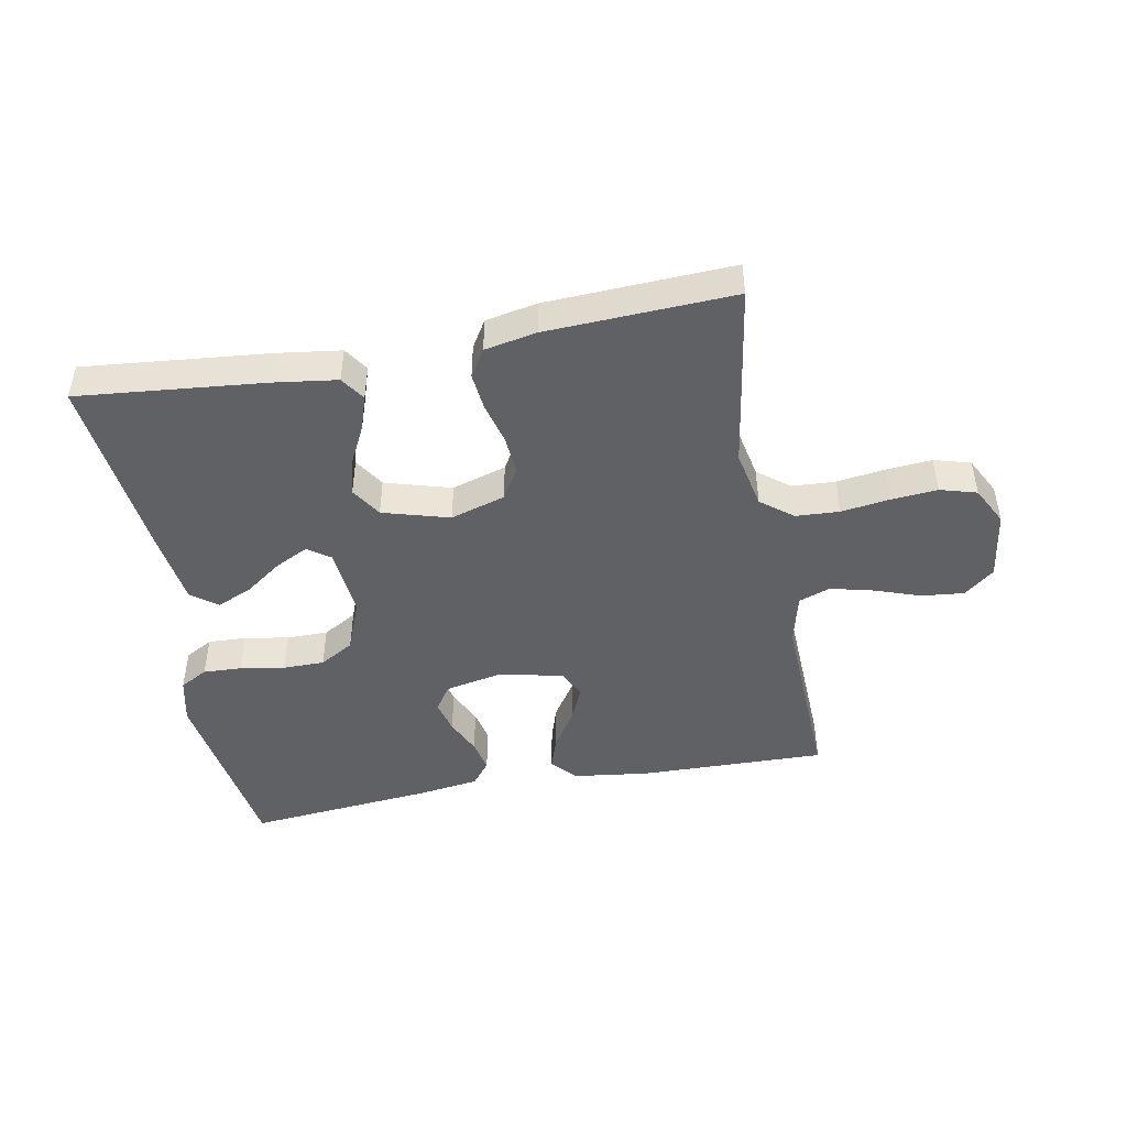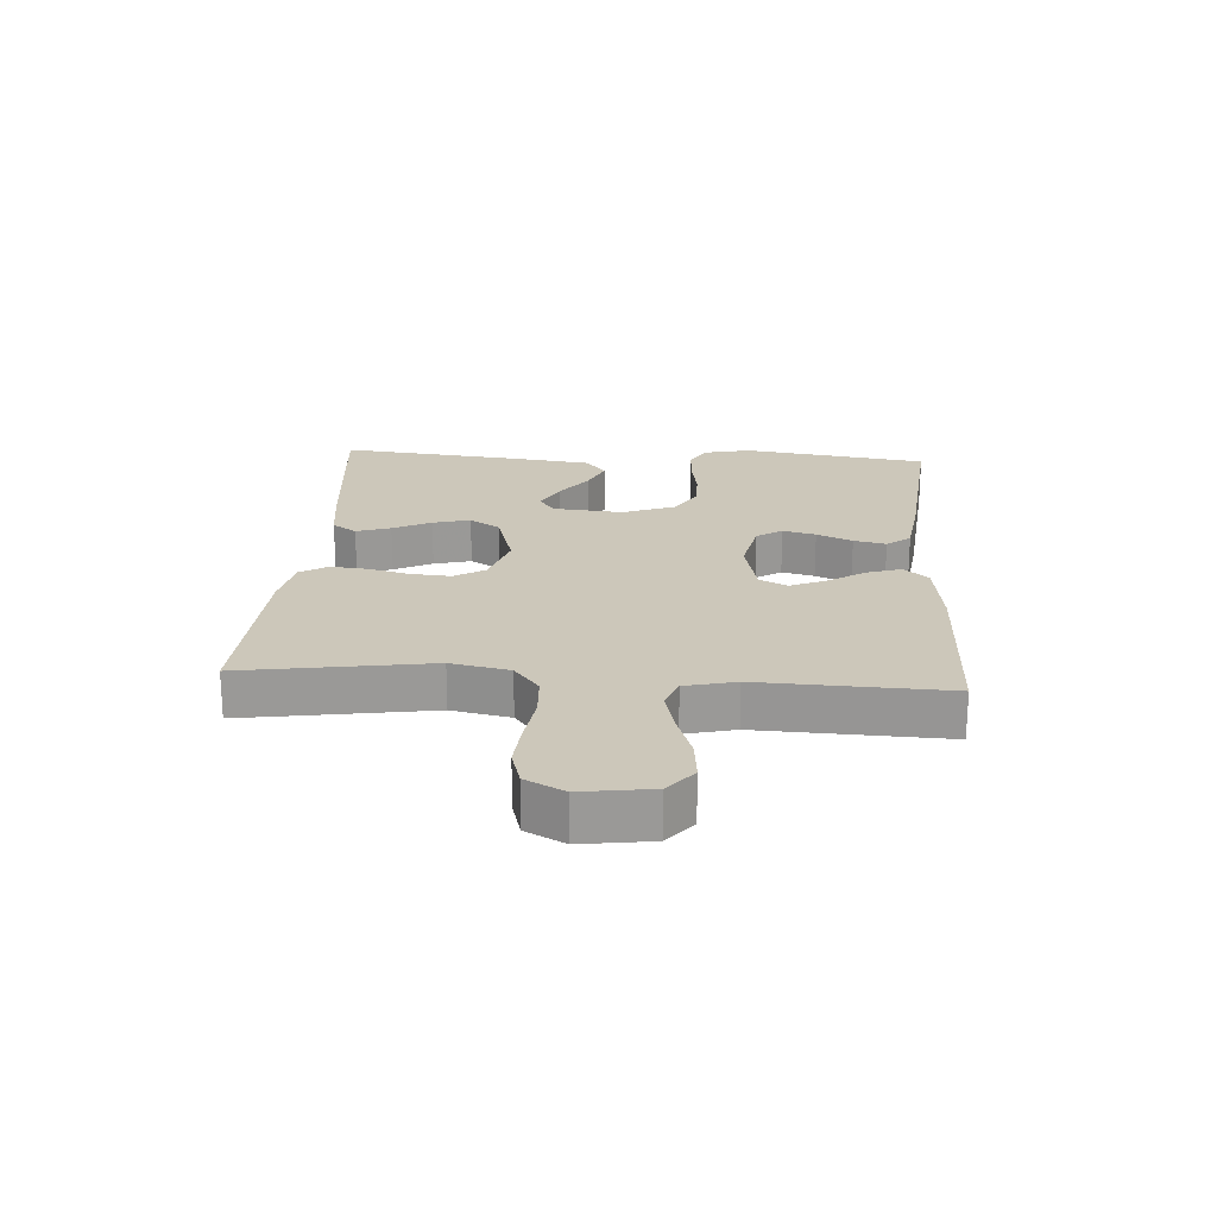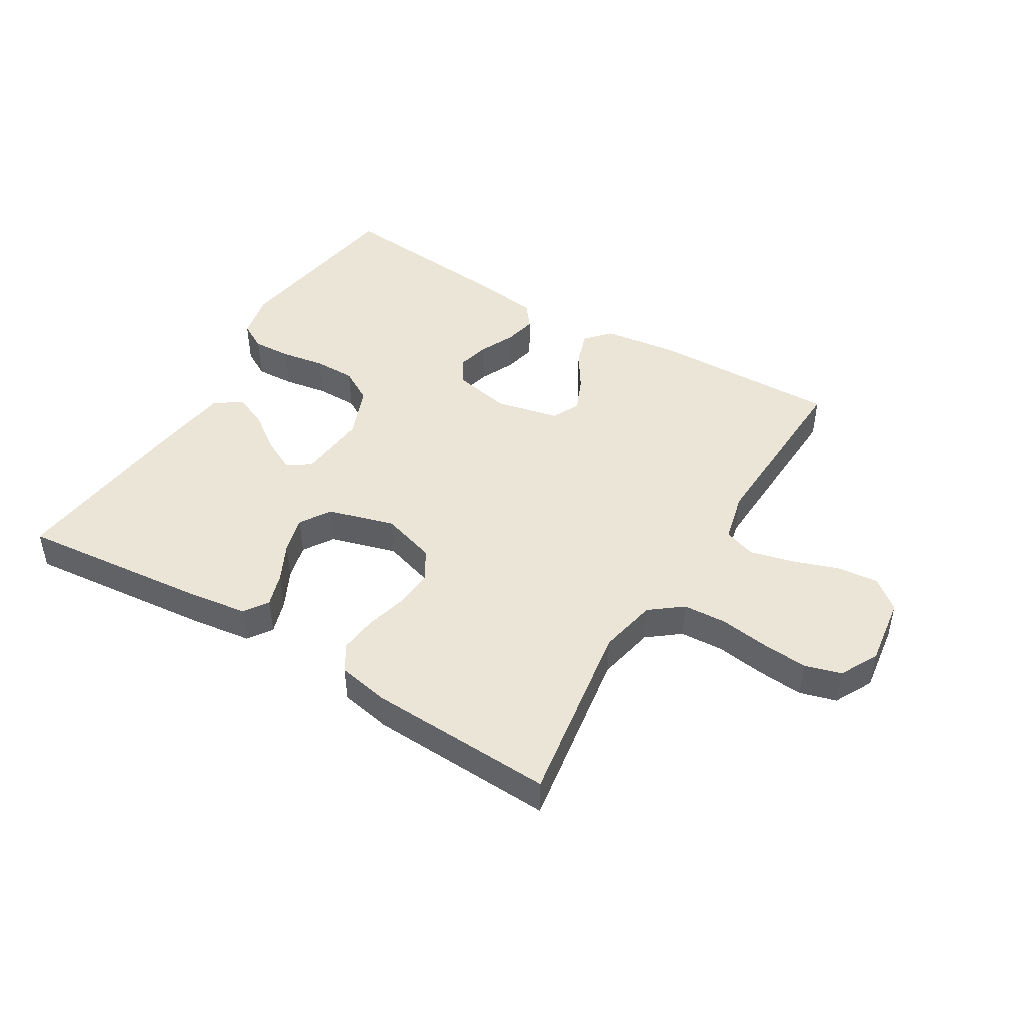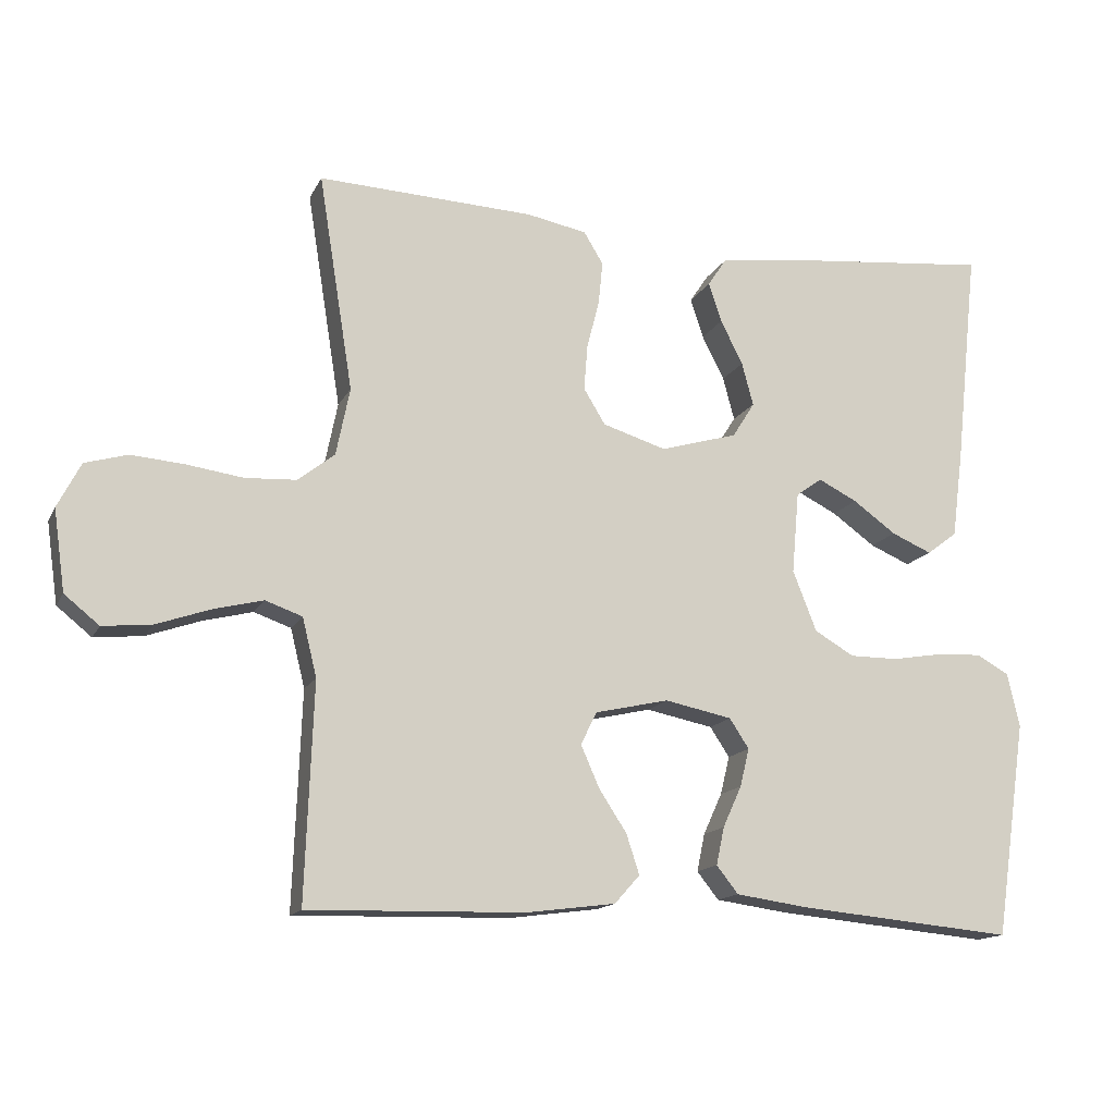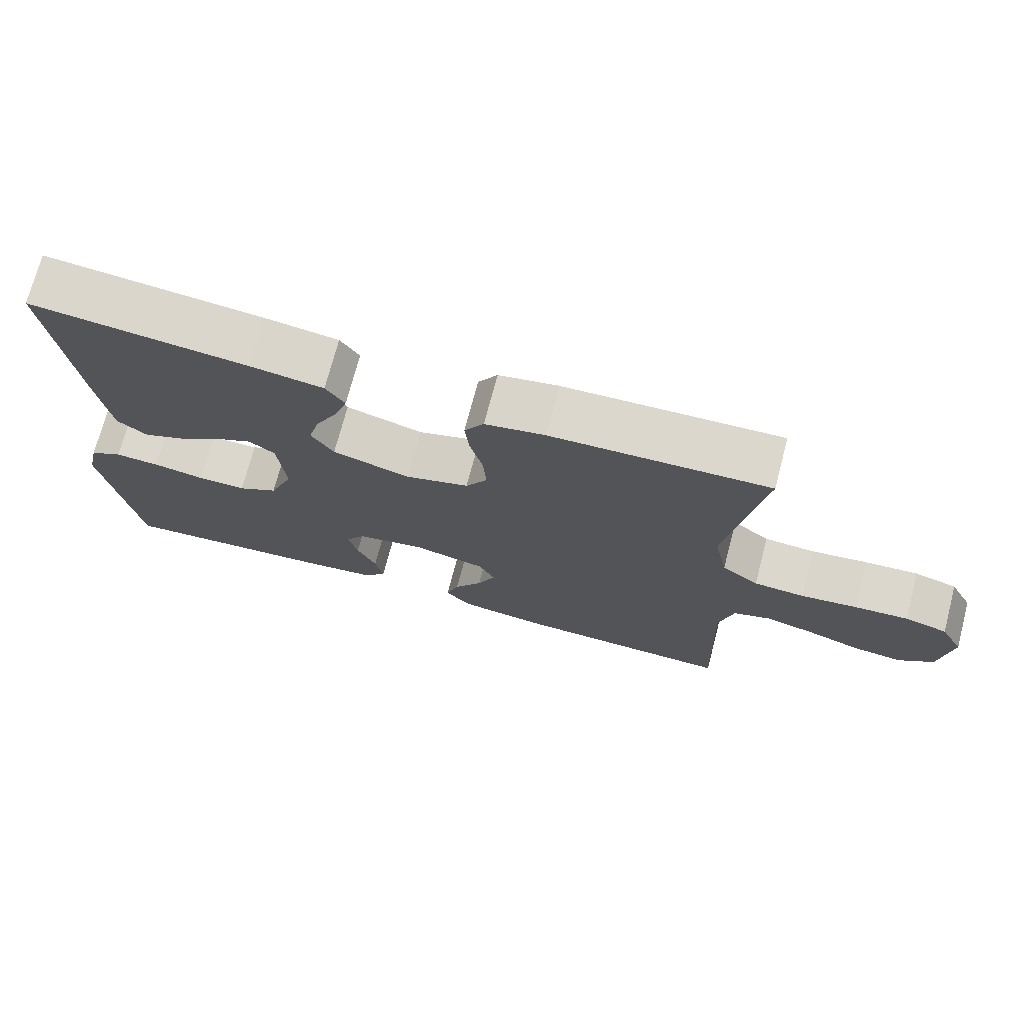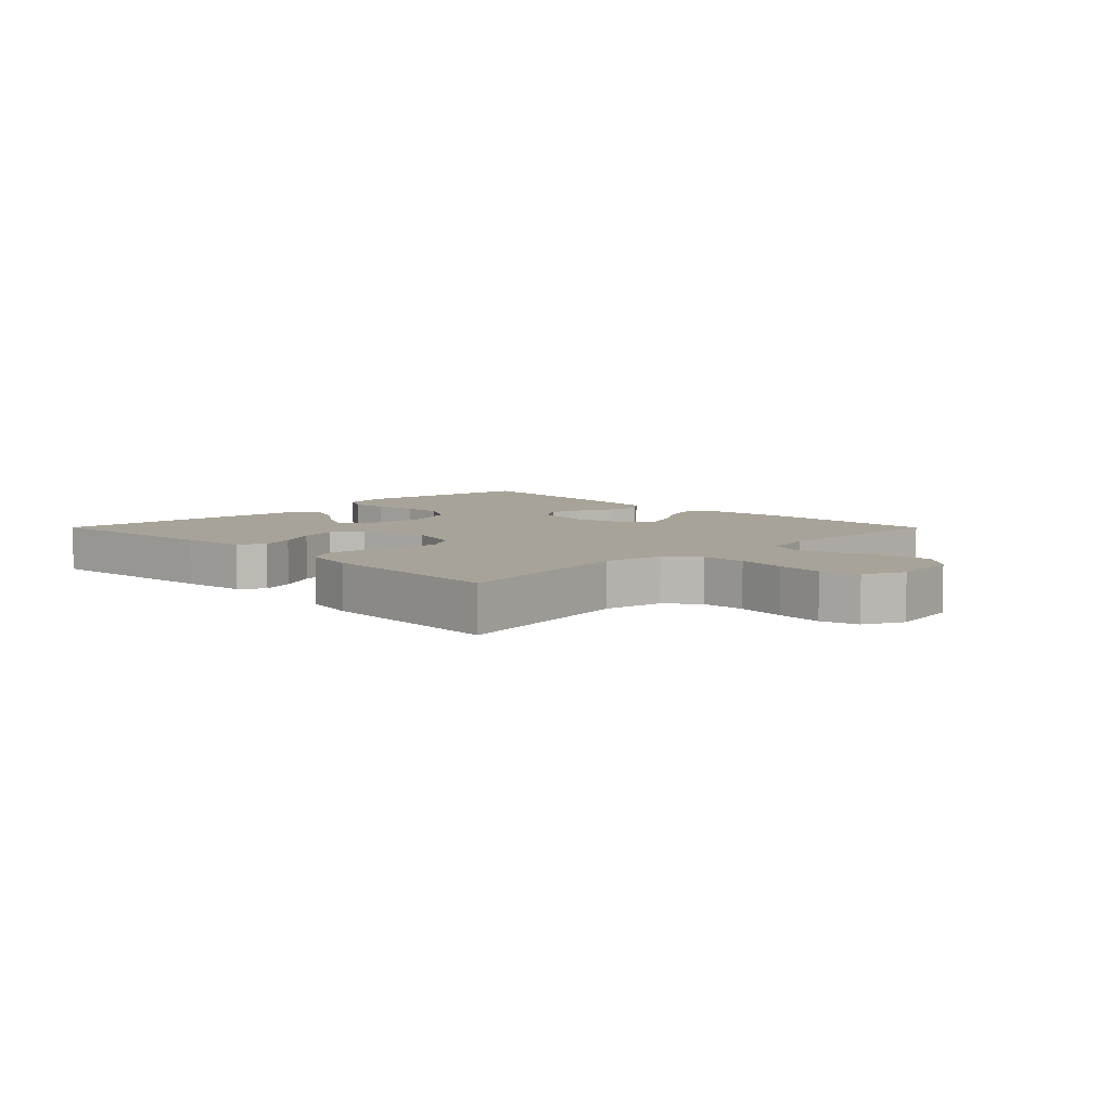
<metadata>
{"format":"obj","ext":"obj","renderer":"f3d","projection":"perspective","resolution":1024,"background":"white","views":[{"elev":-46.4,"azim":10.7,"up":"+Y"},{"elev":21.4,"azim":93.9,"up":"+Y"},{"elev":45.9,"azim":31.3,"up":"+Y"},{"elev":-14.6,"azim":161.2,"up":"+Z"},{"elev":72.8,"azim":14.7,"up":"+Z"},{"elev":6.8,"azim":45.1,"up":"+Y"}]}
</metadata>
<code>
v 0.5 0.07 -0.5
v 0.2 0.07 -0.493
v 0.077 0.07 -0.477
v 0.042 0.07 -0.438
v 0.06 0.07 -0.383
v 0.099 0.07 -0.323
v 0.124 0.07 -0.266
v 0.102 0.07 -0.221
v 0 0.07 -0.198
v -0.093 0.07 -0.217
v -0.12 0.07 -0.258
v -0.107 0.07 -0.311
v -0.081 0.07 -0.368
v -0.07 0.07 -0.42
v -0.1 0.07 -0.458
v -0.2 0.07 -0.472
v -0.5 0.07 -0.5
v -0.544 0.07 -0.2
v -0.527 0.07 -0.126
v -0.482 0.07 -0.101
v -0.42 0.07 -0.104
v -0.349 0.07 -0.116
v -0.282 0.07 -0.116
v -0.227 0.07 -0.084
v -0.194 0.07 0
v -0.204 0.07 0.113
v -0.24 0.07 0.139
v -0.294 0.07 0.112
v -0.354 0.07 0.069
v -0.41 0.07 0.045
v -0.452 0.07 0.077
v -0.468 0.07 0.2
v -0.5 0.07 0.5
v -0.2 0.07 0.47
v -0.099 0.07 0.456
v -0.073 0.07 0.417
v -0.091 0.07 0.362
v -0.122 0.07 0.301
v -0.138 0.07 0.241
v -0.107 0.07 0.192
v 0 0.07 0.161
v 0.088 0.07 0.188
v 0.118 0.07 0.237
v 0.113 0.07 0.301
v 0.096 0.07 0.367
v 0.09 0.07 0.427
v 0.117 0.07 0.471
v 0.2 0.07 0.487
v 0.5 0.07 0.5
v 0.452 0.07 0.2
v 0.471 0.07 0.106
v 0.522 0.07 0.066
v 0.592 0.07 0.062
v 0.67 0.07 0.073
v 0.744 0.07 0.079
v 0.803 0.07 0.062
v 0.835 0.07 0
v 0.819 0.07 -0.112
v 0.771 0.07 -0.151
v 0.703 0.07 -0.144
v 0.628 0.07 -0.118
v 0.56 0.07 -0.101
v 0.509 0.07 -0.119
v 0.489 0.07 -0.2
v 0.5 0 -0.5
v 0.2 0 -0.493
v 0.077 0 -0.477
v 0.042 0 -0.438
v 0.06 0 -0.383
v 0.099 0 -0.323
v 0.124 0 -0.266
v 0.102 0 -0.221
v 0 0 -0.198
v -0.093 0 -0.217
v -0.12 0 -0.258
v -0.107 0 -0.311
v -0.081 0 -0.368
v -0.07 0 -0.42
v -0.1 0 -0.458
v -0.2 0 -0.472
v -0.5 0 -0.5
v -0.544 0 -0.2
v -0.527 0 -0.126
v -0.482 0 -0.101
v -0.42 0 -0.104
v -0.349 0 -0.116
v -0.282 0 -0.116
v -0.227 0 -0.084
v -0.194 0 0
v -0.204 0 0.113
v -0.24 0 0.139
v -0.294 0 0.112
v -0.354 0 0.069
v -0.41 0 0.045
v -0.452 0 0.077
v -0.468 0 0.2
v -0.5 0 0.5
v -0.2 0 0.47
v -0.099 0 0.456
v -0.073 0 0.417
v -0.091 0 0.362
v -0.122 0 0.301
v -0.138 0 0.241
v -0.107 0 0.192
v 0 0 0.161
v 0.088 0 0.188
v 0.118 0 0.237
v 0.113 0 0.301
v 0.096 0 0.367
v 0.09 0 0.427
v 0.117 0 0.471
v 0.2 0 0.487
v 0.5 0 0.5
v 0.452 0 0.2
v 0.471 0 0.106
v 0.522 0 0.066
v 0.592 0 0.062
v 0.67 0 0.073
v 0.744 0 0.079
v 0.803 0 0.062
v 0.835 0 0
v 0.819 0 -0.112
v 0.771 0 -0.151
v 0.703 0 -0.144
v 0.628 0 -0.118
v 0.56 0 -0.101
v 0.509 0 -0.119
v 0.489 0 -0.2
f 59 60 61
f 58 59 61
f 57 58 61
f 56 57 61
f 55 56 61
f 54 55 61
f 53 54 61
f 52 53 61 62
f 51 52 62 63
f 48 49 50
f 47 48 50
f 46 47 50
f 45 46 50
f 44 45 50
f 51 63 64
f 50 51 64
f 44 50 64
f 43 44 64
f 36 37 38
f 35 36 38
f 34 35 38
f 33 34 38
f 32 33 38
f 31 32 38
f 30 31 38
f 29 30 38
f 28 29 38
f 27 28 38 39
f 26 27 39 40
f 20 21 22
f 19 20 22
f 18 19 22
f 17 18 22
f 16 17 22
f 15 16 22
f 14 15 22
f 13 14 22
f 12 13 22
f 11 12 22 23
f 10 11 23 24
f 4 5 6
f 3 4 6
f 2 3 6
f 1 2 6
f 64 1 6
f 64 6 7
f 64 7 8
f 43 64 8
f 42 43 8
f 41 42 8 9
f 41 9 10
f 40 41 10
f 26 40 10
f 25 26 10
f 10 24 25
f 125 124 123
f 125 123 122
f 125 122 121
f 125 121 120
f 125 120 119
f 125 119 118
f 125 118 117
f 126 125 117 116
f 127 126 116 115
f 114 113 112
f 114 112 111
f 114 111 110
f 114 110 109
f 114 109 108
f 128 127 115
f 128 115 114
f 128 114 108
f 128 108 107
f 102 101 100
f 102 100 99
f 102 99 98
f 102 98 97
f 102 97 96
f 102 96 95
f 102 95 94
f 102 94 93
f 102 93 92
f 103 102 92 91
f 104 103 91 90
f 86 85 84
f 86 84 83
f 86 83 82
f 86 82 81
f 86 81 80
f 86 80 79
f 86 79 78
f 86 78 77
f 86 77 76
f 87 86 76 75
f 88 87 75 74
f 70 69 68
f 70 68 67
f 70 67 66
f 70 66 65
f 70 65 128
f 71 70 128
f 72 71 128
f 72 128 107
f 72 107 106
f 73 72 106 105
f 74 73 105
f 74 105 104
f 74 104 90
f 74 90 89
f 89 88 74
f 1 65 66 2
f 2 66 67 3
f 3 67 68 4
f 4 68 69 5
f 5 69 70 6
f 6 70 71 7
f 7 71 72 8
f 8 72 73 9
f 9 73 74 10
f 10 74 75 11
f 11 75 76 12
f 12 76 77 13
f 13 77 78 14
f 14 78 79 15
f 15 79 80 16
f 16 80 81 17
f 17 81 82 18
f 18 82 83 19
f 19 83 84 20
f 20 84 85 21
f 21 85 86 22
f 22 86 87 23
f 23 87 88 24
f 24 88 89 25
f 25 89 90 26
f 26 90 91 27
f 27 91 92 28
f 28 92 93 29
f 29 93 94 30
f 30 94 95 31
f 31 95 96 32
f 32 96 97 33
f 33 97 98 34
f 34 98 99 35
f 35 99 100 36
f 36 100 101 37
f 37 101 102 38
f 38 102 103 39
f 39 103 104 40
f 40 104 105 41
f 41 105 106 42
f 42 106 107 43
f 43 107 108 44
f 44 108 109 45
f 45 109 110 46
f 46 110 111 47
f 47 111 112 48
f 48 112 113 49
f 49 113 114 50
f 50 114 115 51
f 51 115 116 52
f 52 116 117 53
f 53 117 118 54
f 54 118 119 55
f 55 119 120 56
f 56 120 121 57
f 57 121 122 58
f 58 122 123 59
f 59 123 124 60
f 60 124 125 61
f 61 125 126 62
f 62 126 127 63
f 63 127 128 64
f 64 128 65 1

</code>
